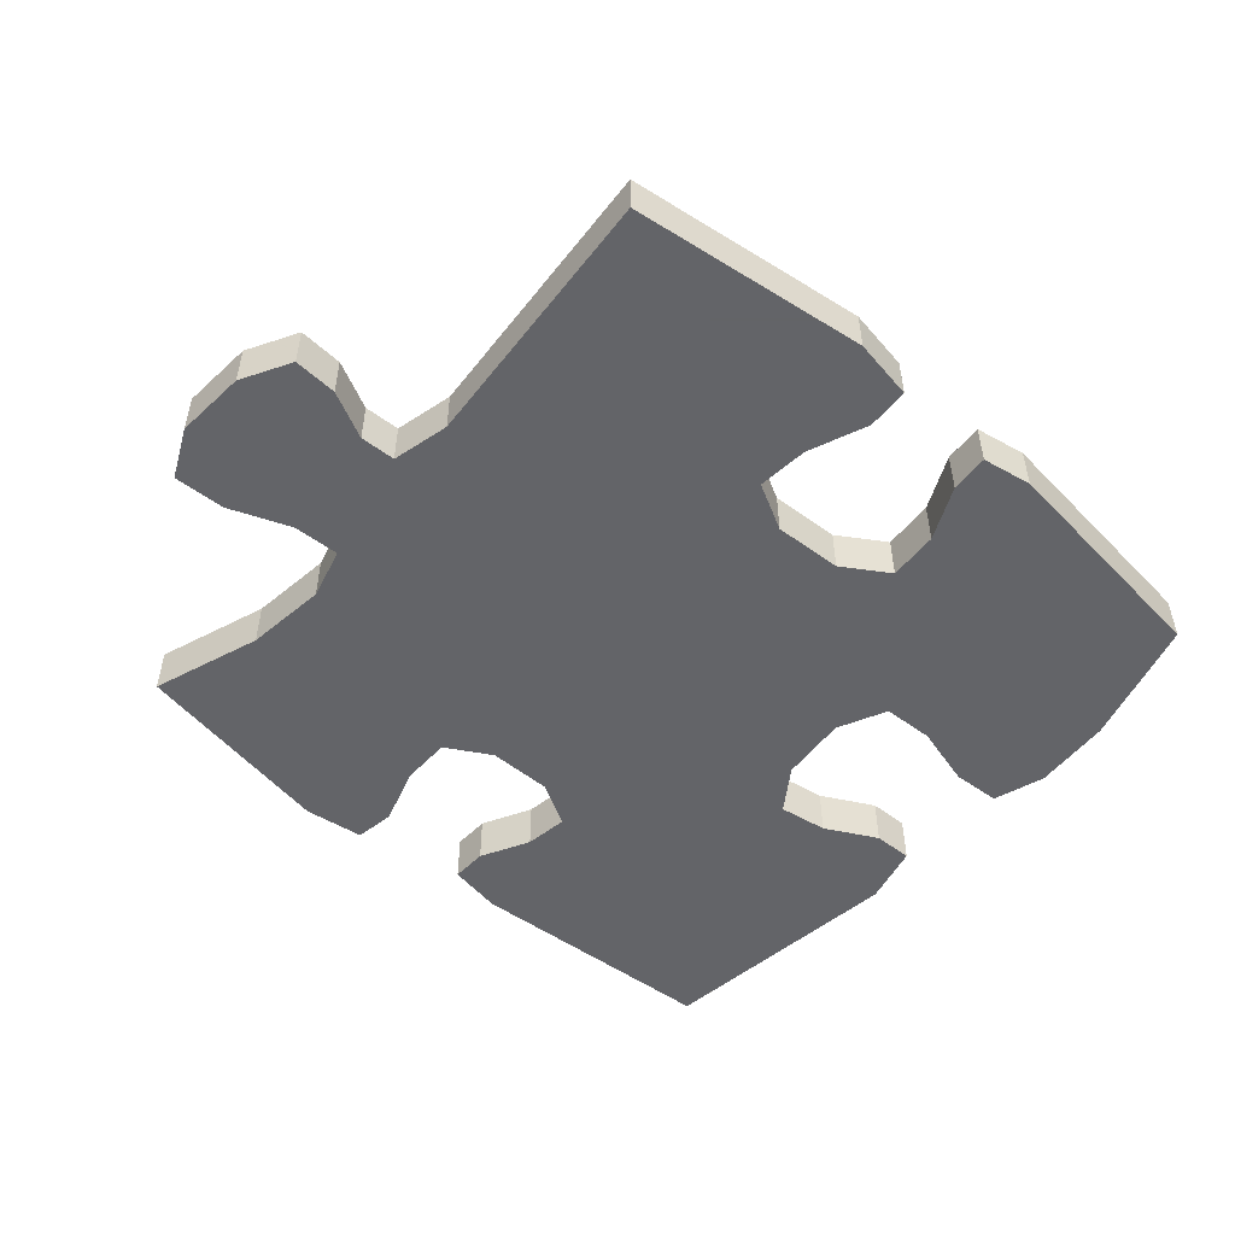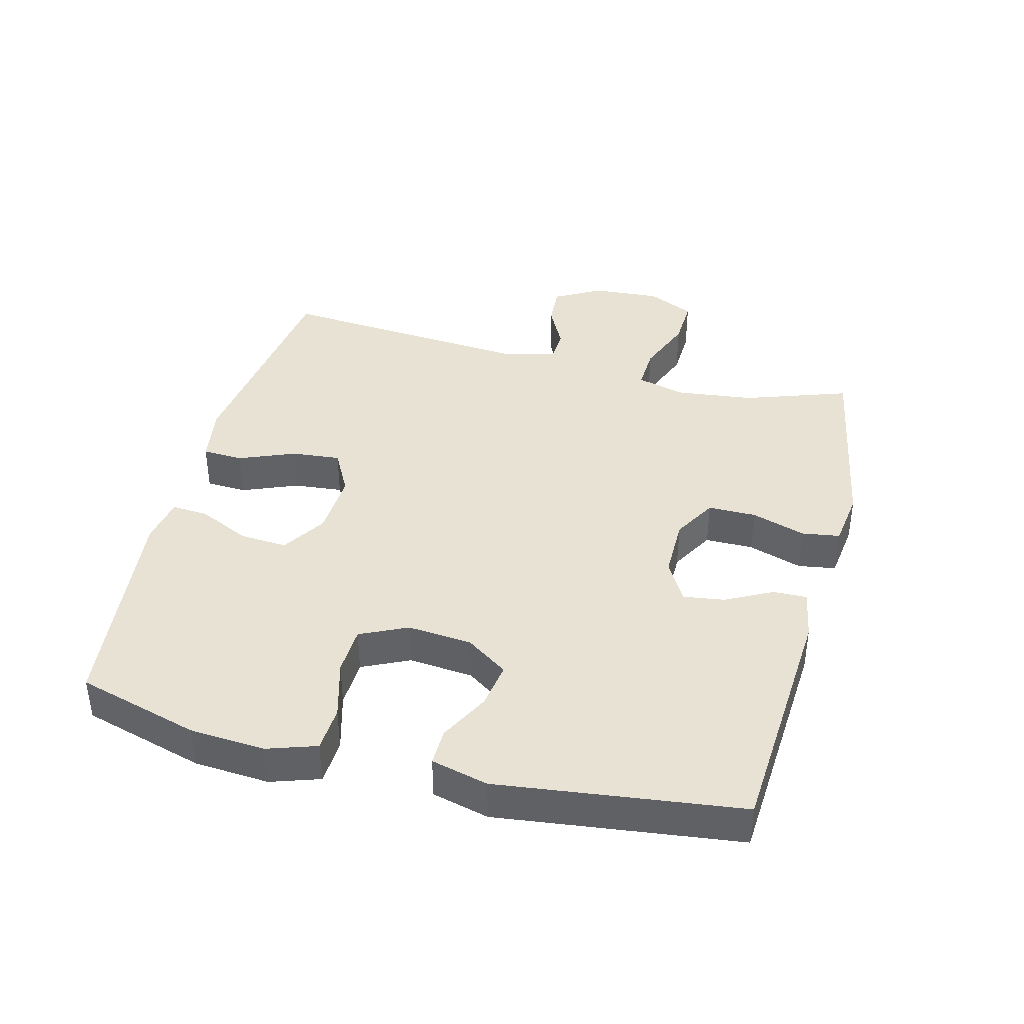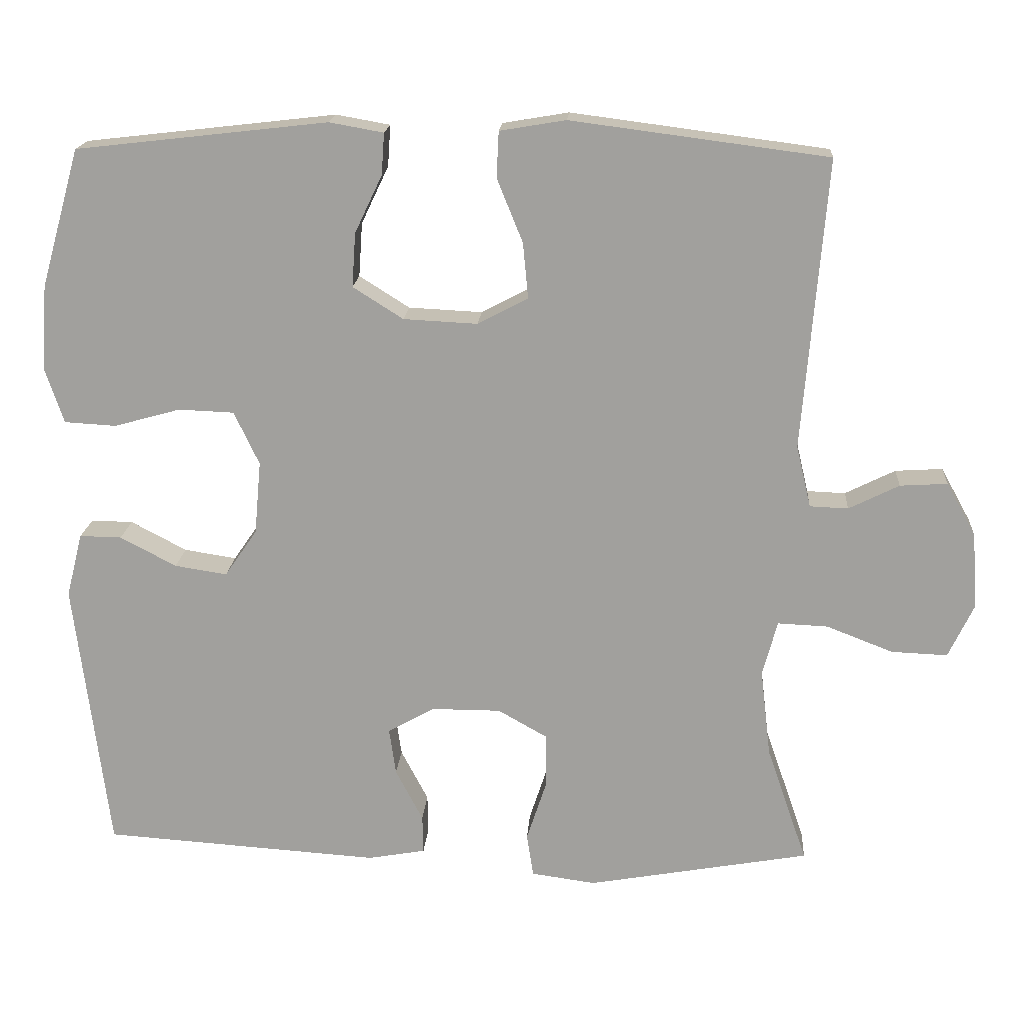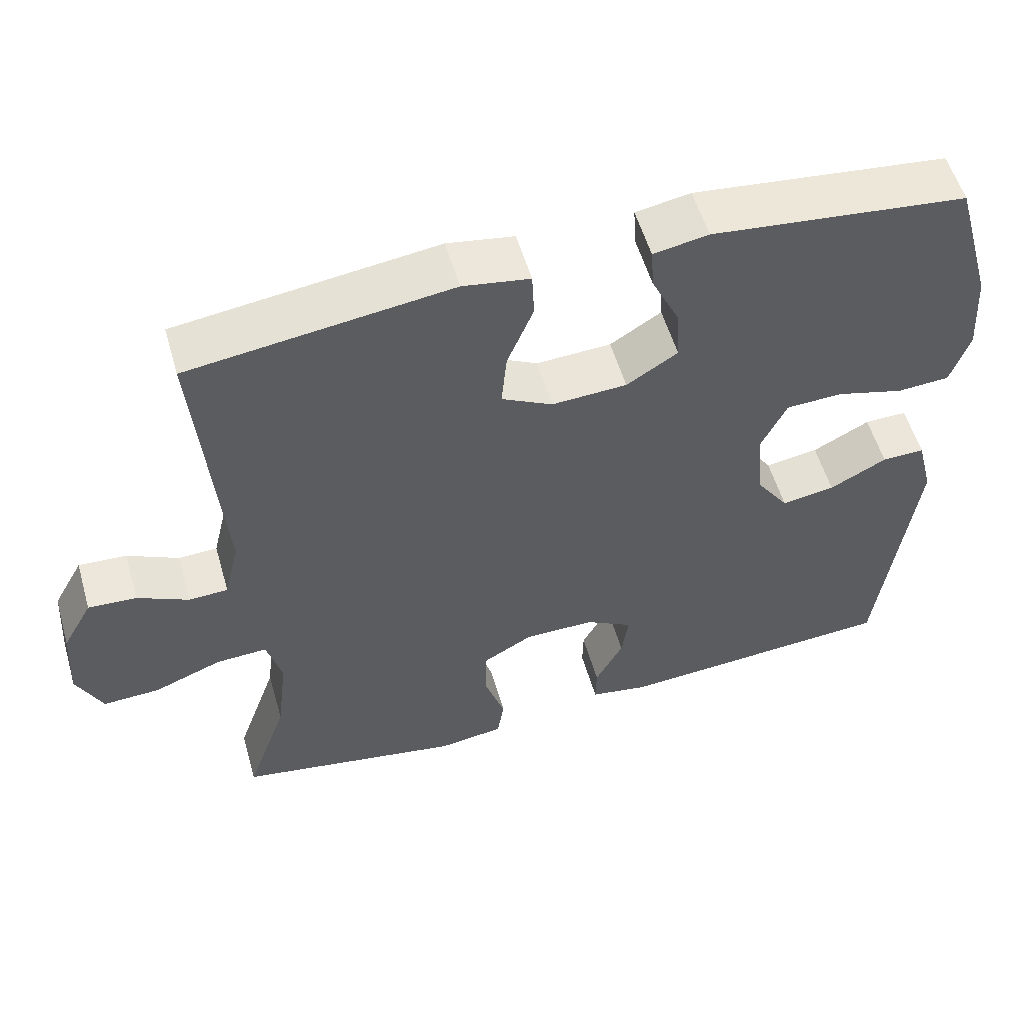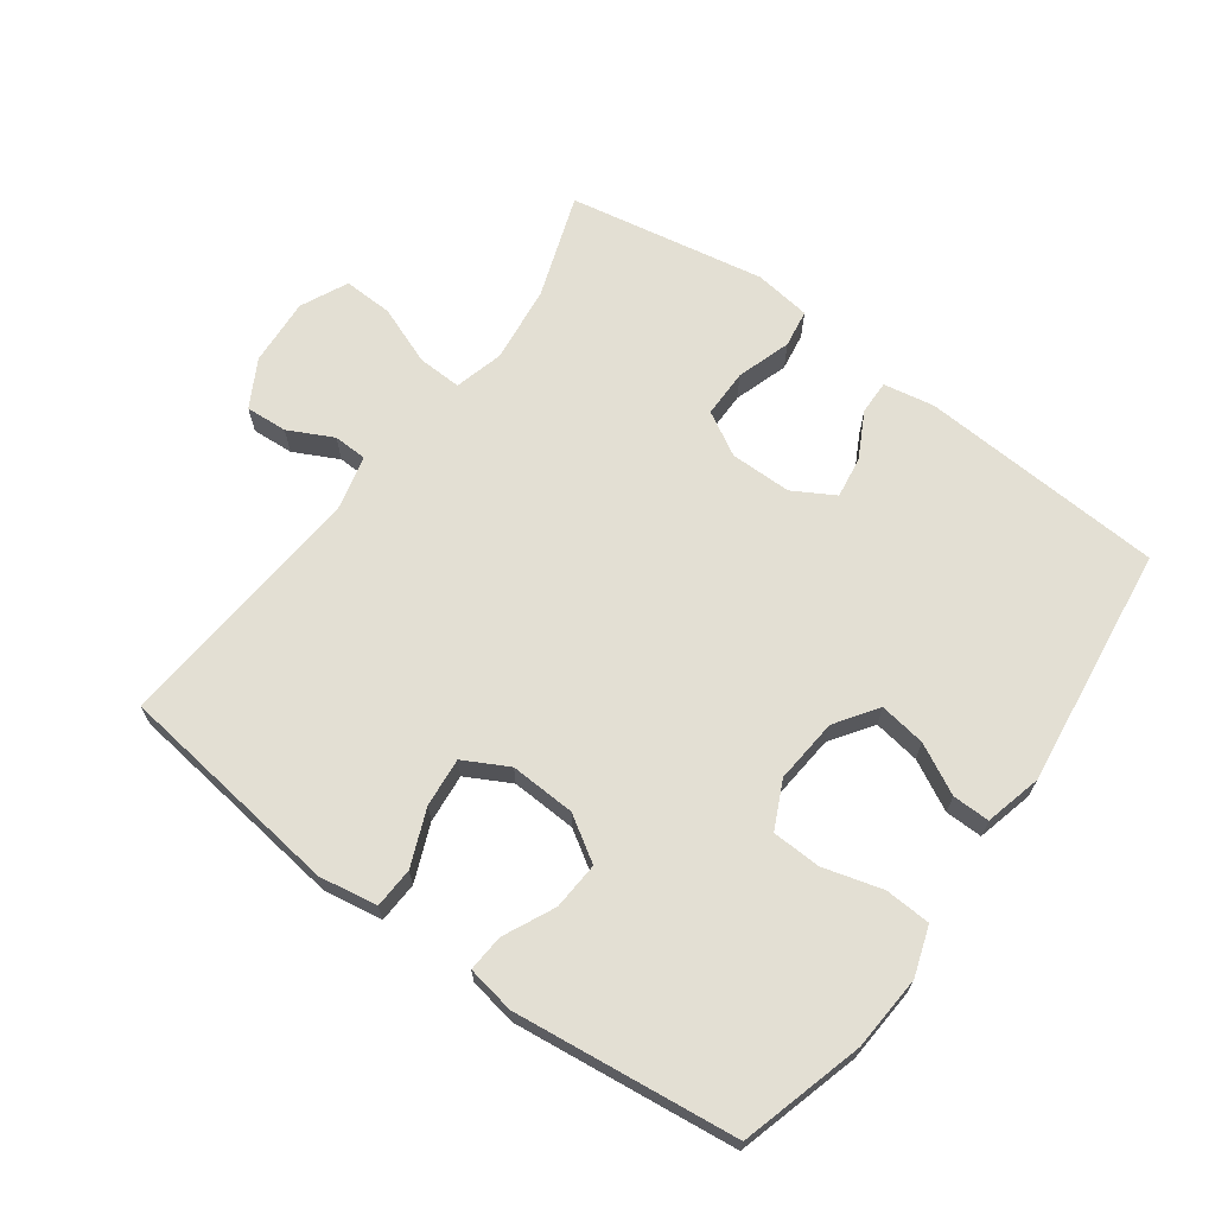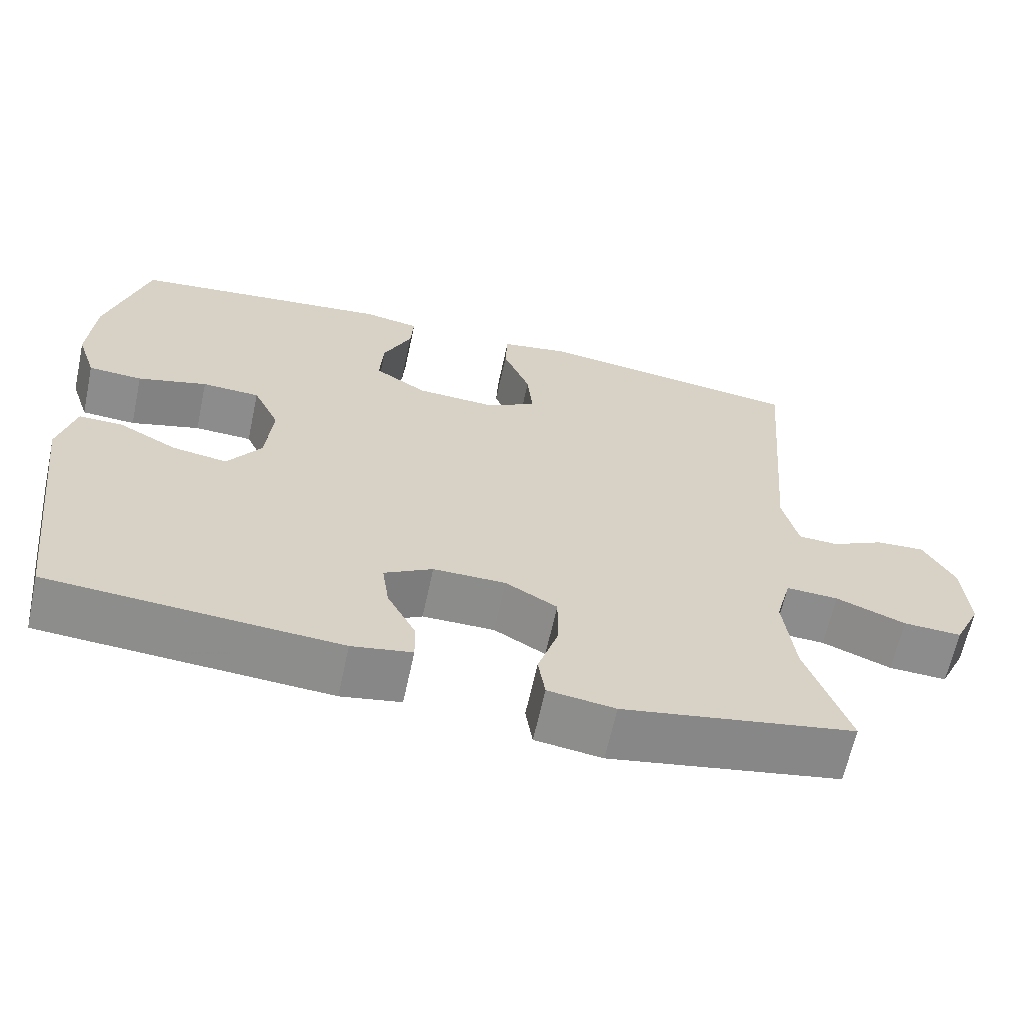
<metadata>
{"format":"obj","ext":"obj","renderer":"f3d","projection":"perspective","resolution":1024,"background":"white","views":[{"elev":-51.3,"azim":-41.2,"up":"+Y"},{"elev":40.0,"azim":104.4,"up":"+Y"},{"elev":17.8,"azim":-176.0,"up":"+Z"},{"elev":55.4,"azim":-16.1,"up":"+Z"},{"elev":67.1,"azim":36.0,"up":"+Y"},{"elev":-64.1,"azim":167.8,"up":"+Z"}]}
</metadata>
<code>
v -0.5 0.07 -0.5
v -0.445 0.07 -0.341
v -0.431 0.07 -0.222
v -0.451 0.07 -0.147
v -0.519 0.07 -0.15
v -0.609 0.07 -0.185
v -0.685 0.07 -0.188
v -0.719 0.07 -0.116
v -0.712 0.07 -0.012
v -0.672 0.07 0.06
v -0.608 0.07 0.056
v -0.54 0.07 0.022
v -0.488 0.07 0.024
v -0.468 0.07 0.108
v -0.5 0.07 0.5
v -0.153 0.07 0.545
v -0.064 0.07 0.53
v -0.061 0.07 0.468
v -0.096 0.07 0.382
v -0.103 0.07 0.307
v -0.035 0.07 0.271
v 0.065 0.07 0.276
v 0.133 0.07 0.319
v 0.128 0.07 0.392
v 0.091 0.07 0.47
v 0.087 0.07 0.526
v 0.16 0.07 0.539
v 0.5 0.07 0.5
v 0.553 0.07 0.313
v 0.561 0.07 0.198
v 0.536 0.07 0.123
v 0.466 0.07 0.119
v 0.376 0.07 0.144
v 0.301 0.07 0.141
v 0.267 0.07 0.069
v 0.276 0.07 -0.03
v 0.32 0.07 -0.094
v 0.391 0.07 -0.083
v 0.467 0.07 -0.043
v 0.524 0.07 -0.042
v 0.546 0.07 -0.129
v 0.5 0.07 -0.5
v 0.125 0.07 -0.525
v 0.047 0.07 -0.511
v 0.048 0.07 -0.459
v 0.085 0.07 -0.388
v 0.094 0.07 -0.325
v 0.031 0.07 -0.289
v -0.063 0.07 -0.289
v -0.13 0.07 -0.327
v -0.13 0.07 -0.401
v -0.103 0.07 -0.484
v -0.112 0.07 -0.542
v -0.199 0.07 -0.554
v -0.5 0 -0.5
v -0.445 0 -0.341
v -0.431 0 -0.222
v -0.451 0 -0.147
v -0.519 0 -0.15
v -0.609 0 -0.185
v -0.685 0 -0.188
v -0.719 0 -0.116
v -0.712 0 -0.012
v -0.672 0 0.06
v -0.608 0 0.056
v -0.54 0 0.022
v -0.488 0 0.024
v -0.468 0 0.108
v -0.5 0 0.5
v -0.153 0 0.545
v -0.064 0 0.53
v -0.061 0 0.468
v -0.096 0 0.382
v -0.103 0 0.307
v -0.035 0 0.271
v 0.065 0 0.276
v 0.133 0 0.319
v 0.128 0 0.392
v 0.091 0 0.47
v 0.087 0 0.526
v 0.16 0 0.539
v 0.5 0 0.5
v 0.553 0 0.313
v 0.561 0 0.198
v 0.536 0 0.123
v 0.466 0 0.119
v 0.376 0 0.144
v 0.301 0 0.141
v 0.267 0 0.069
v 0.276 0 -0.03
v 0.32 0 -0.094
v 0.391 0 -0.083
v 0.467 0 -0.043
v 0.524 0 -0.042
v 0.546 0 -0.129
v 0.5 0 -0.5
v 0.125 0 -0.525
v 0.047 0 -0.511
v 0.048 0 -0.459
v 0.085 0 -0.388
v 0.094 0 -0.325
v 0.031 0 -0.289
v -0.063 0 -0.289
v -0.13 0 -0.327
v -0.13 0 -0.401
v -0.103 0 -0.484
v -0.112 0 -0.542
v -0.199 0 -0.554
f 51 52 53 54
f 50 51 54 1
f 49 50 1 2
f 43 44 45 46
f 43 46 47
f 42 43 47
f 41 42 47 48
f 38 39 40 41
f 37 38 41 48
f 30 31 32 33
f 30 33 34
f 29 30 34
f 28 29 34
f 27 28 34
f 24 25 26 27
f 23 24 27 34
f 22 23 34 35
f 16 17 18 19
f 14 15 16 19
f 13 14 19 20
f 9 10 11 12
f 9 12 13
f 8 9 13
f 5 6 7 8
f 4 5 8 13
f 3 4 13 20
f 49 2 3 20
f 36 37 48 49
f 21 22 35 36
f 20 21 36 49
f 108 107 106 105
f 55 108 105 104
f 56 55 104 103
f 100 99 98 97
f 101 100 97
f 101 97 96
f 102 101 96 95
f 95 94 93 92
f 102 95 92 91
f 87 86 85 84
f 88 87 84
f 88 84 83
f 88 83 82
f 88 82 81
f 81 80 79 78
f 88 81 78 77
f 89 88 77 76
f 73 72 71 70
f 73 70 69 68
f 74 73 68 67
f 66 65 64 63
f 67 66 63
f 67 63 62
f 62 61 60 59
f 67 62 59 58
f 74 67 58 57
f 74 57 56 103
f 103 102 91 90
f 90 89 76 75
f 103 90 75 74
f 1 55 56 2
f 2 56 57 3
f 3 57 58 4
f 4 58 59 5
f 5 59 60 6
f 6 60 61 7
f 7 61 62 8
f 8 62 63 9
f 9 63 64 10
f 10 64 65 11
f 11 65 66 12
f 12 66 67 13
f 13 67 68 14
f 14 68 69 15
f 15 69 70 16
f 16 70 71 17
f 17 71 72 18
f 18 72 73 19
f 19 73 74 20
f 20 74 75 21
f 21 75 76 22
f 22 76 77 23
f 23 77 78 24
f 24 78 79 25
f 25 79 80 26
f 26 80 81 27
f 27 81 82 28
f 28 82 83 29
f 29 83 84 30
f 30 84 85 31
f 31 85 86 32
f 32 86 87 33
f 33 87 88 34
f 34 88 89 35
f 35 89 90 36
f 36 90 91 37
f 37 91 92 38
f 38 92 93 39
f 39 93 94 40
f 40 94 95 41
f 41 95 96 42
f 42 96 97 43
f 43 97 98 44
f 44 98 99 45
f 45 99 100 46
f 46 100 101 47
f 47 101 102 48
f 48 102 103 49
f 49 103 104 50
f 50 104 105 51
f 51 105 106 52
f 52 106 107 53
f 53 107 108 54
f 54 108 55 1

</code>
